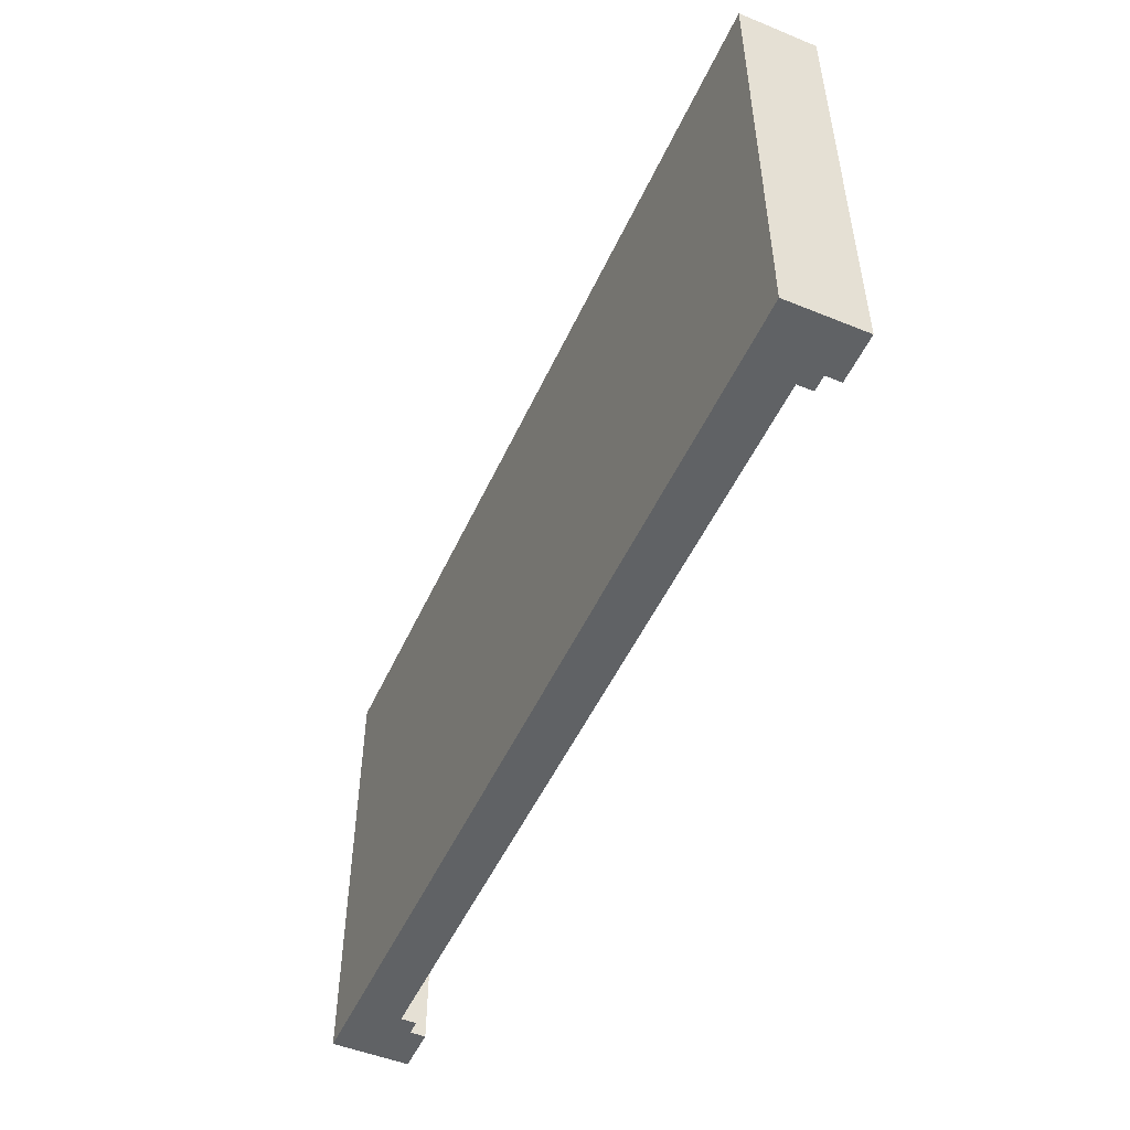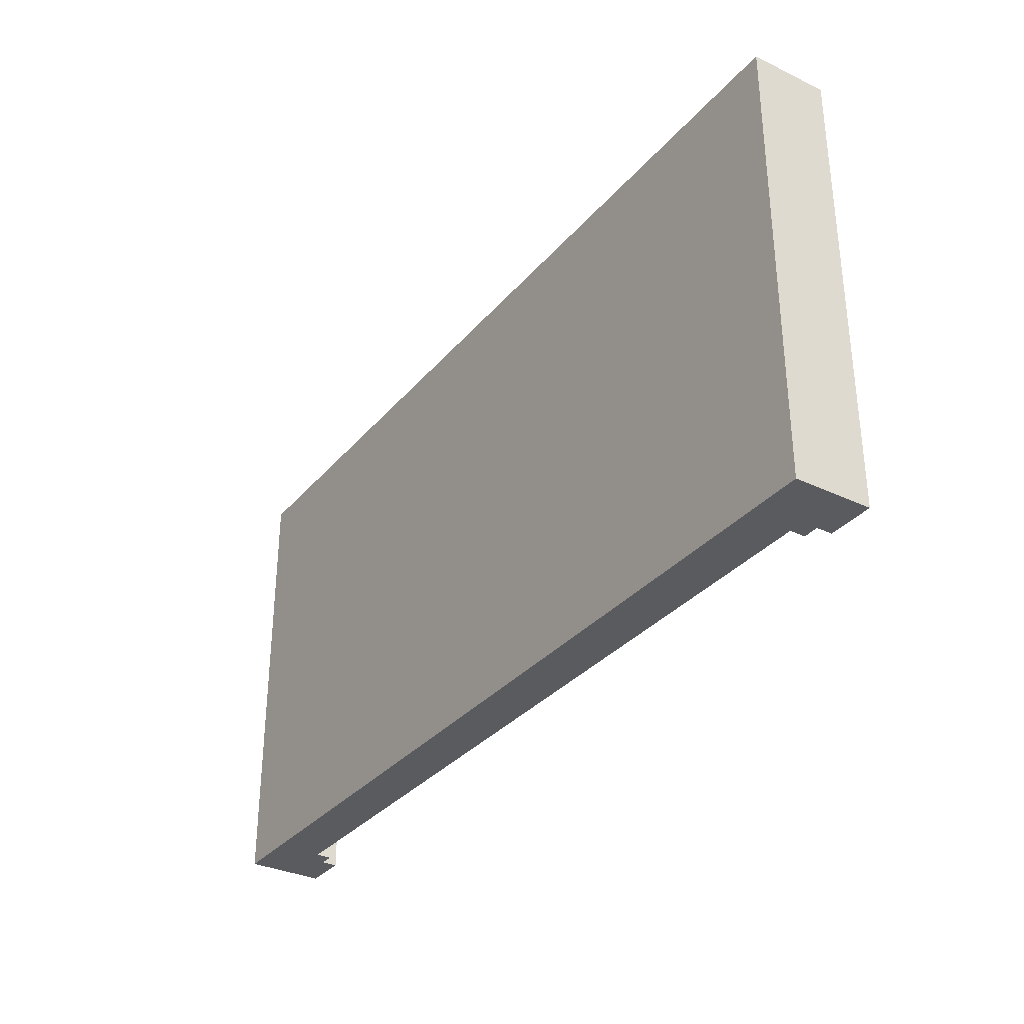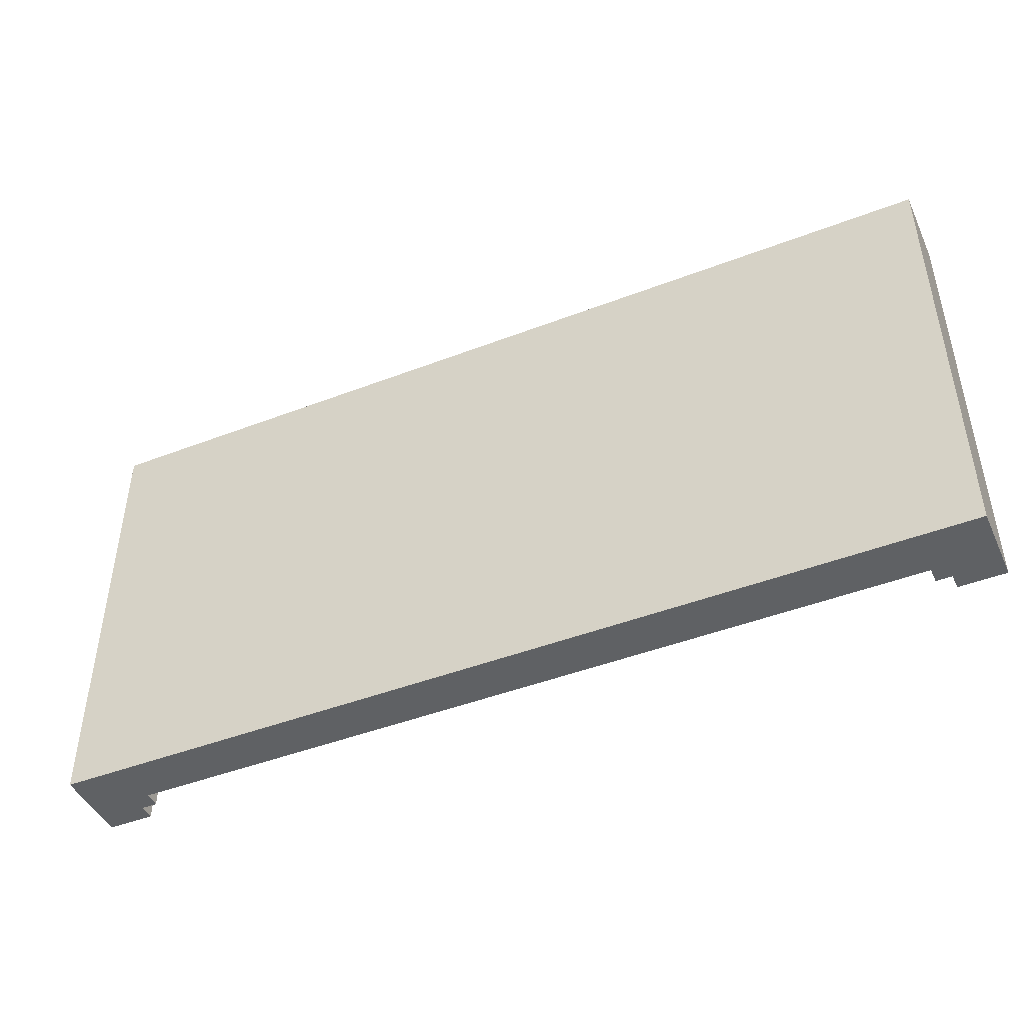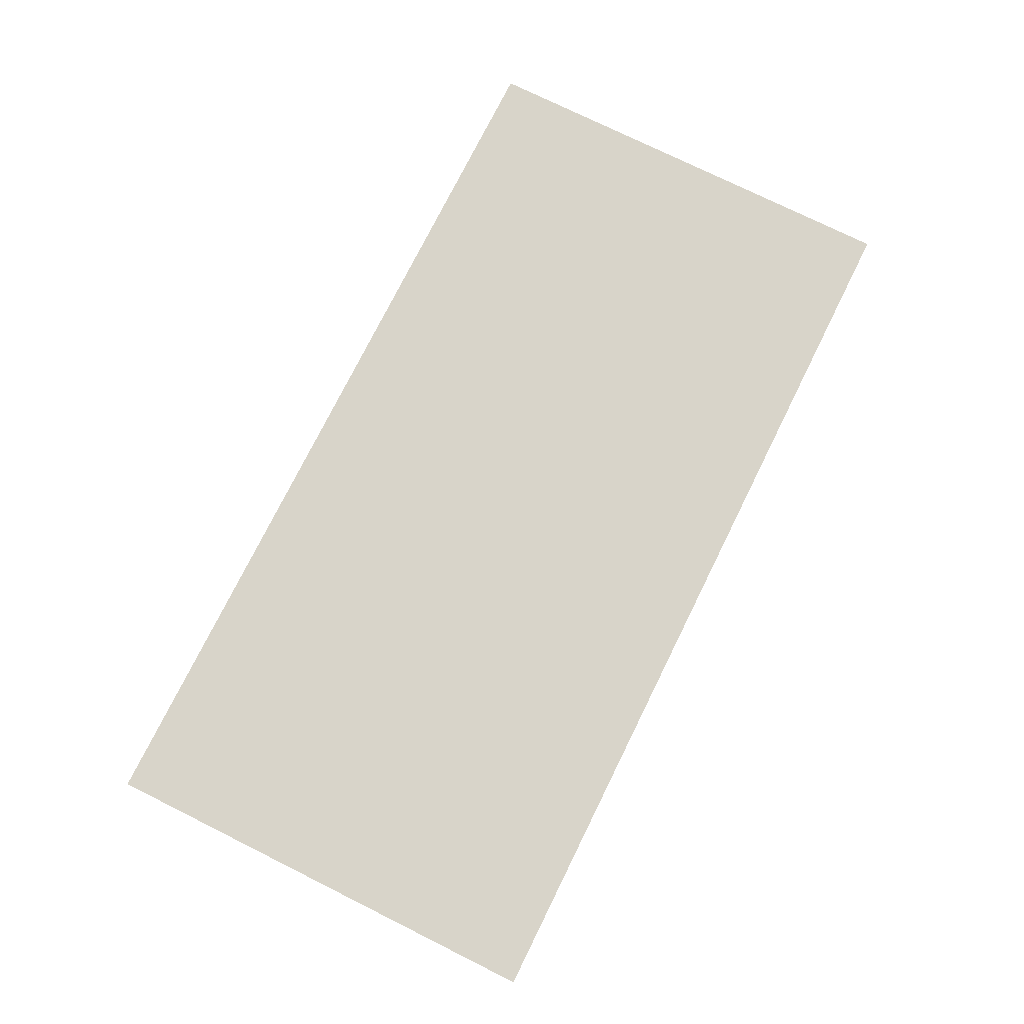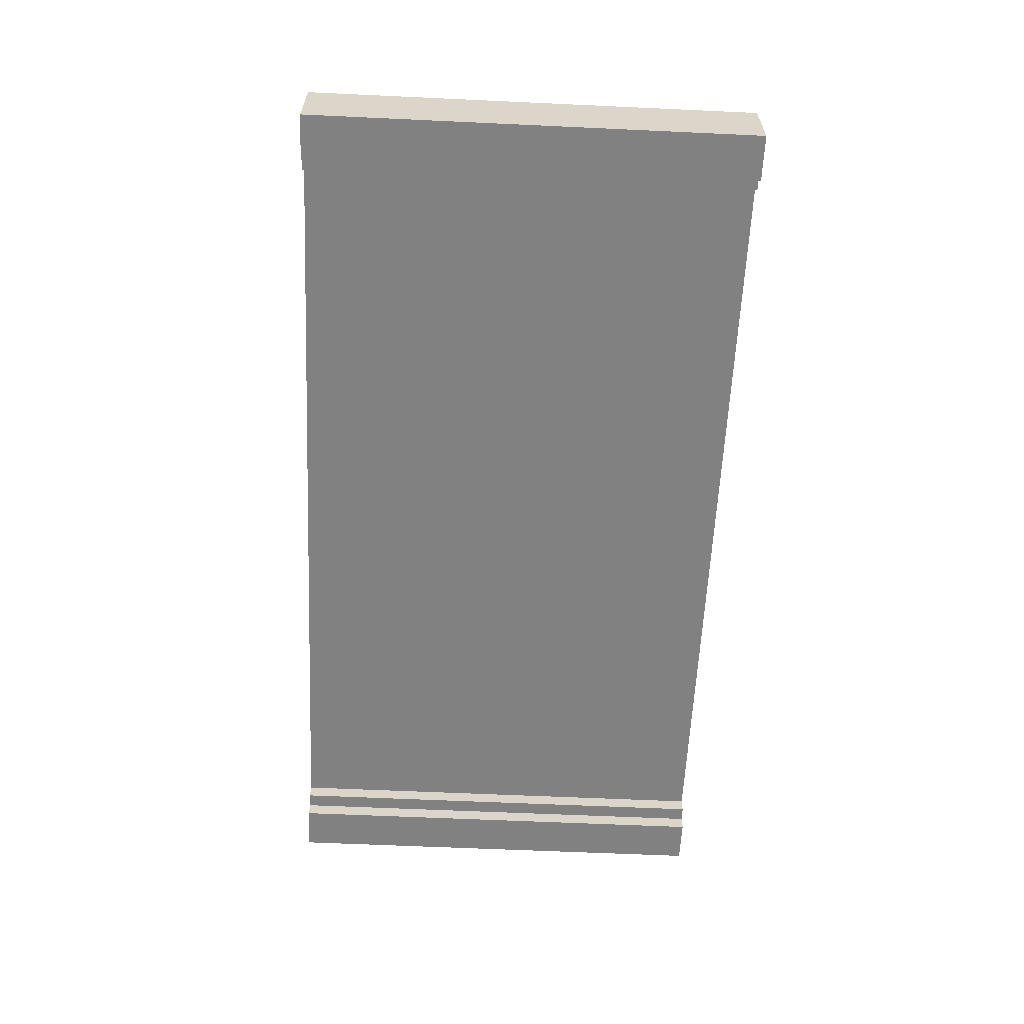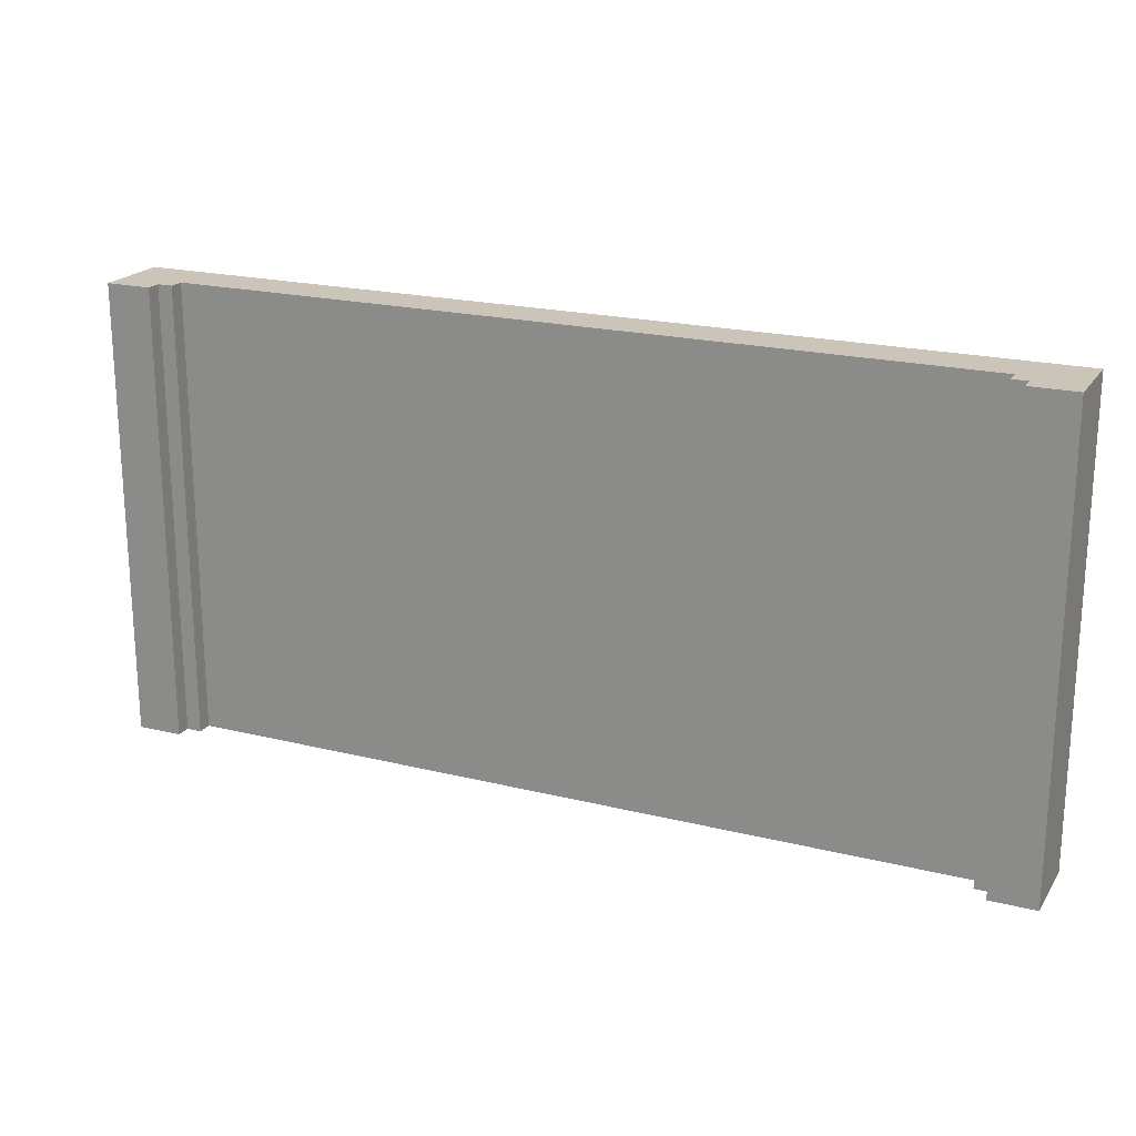
<metadata>
{"format":"obj","ext":"obj","renderer":"f3d","projection":"perspective","resolution":1024,"background":"white","views":[{"elev":-50.5,"azim":-114.0,"up":"+Z"},{"elev":-32.8,"azim":-123.4,"up":"+Z"},{"elev":-45.5,"azim":-156.1,"up":"+Z"},{"elev":75.6,"azim":-63.6,"up":"+Y"},{"elev":-60.5,"azim":-92.7,"up":"+Y"},{"elev":20.4,"azim":24.3,"up":"+Z"}]}
</metadata>
<code>
g wallshelf
v -30 15 15
v -30 15 -15
v -30 20 15
v -30 20 -15
v 26 16 15
v 26 16 -15
v 26 17 15
v 26 17 -15
v 27 15 15
v 27 15 -15
v 27 16 15
v 27 16 -15
v -27 15 15
v -27 15 -15
v -27 16 15
v -27 16 -15
v -26 16 15
v -26 16 -15
v -26 17 15
v -26 17 -15
v 30 15 15
v 30 15 -15
v 30 20 15
v 30 20 -15
v -30 15 15
v -30 20 15
v -27 15 15
v -27 16 15
v -26 16 15
v -26 17 15
v 26 16 15
v 26 17 15
v 27 15 15
v 27 16 15
v 30 15 15
v 30 20 15
v -30 15 -15
v -30 20 -15
v -27 15 -15
v -27 16 -15
v -26 16 -15
v -26 17 -15
v 26 16 -15
v 26 17 -15
v 27 15 -15
v 27 16 -15
v 30 15 -15
v 30 20 -15
v -30 15 15
v -27 15 15
v 27 15 15
v 30 15 15
v -30 15 -15
v -27 15 -15
v 27 15 -15
v 30 15 -15
v -27 16 15
v -26 16 15
v 26 16 15
v 27 16 15
v -27 16 -15
v -26 16 -15
v 26 16 -15
v 27 16 -15
v -26 17 15
v 26 17 15
v -26 17 -15
v 26 17 -15
v -30 20 15
v 30 20 15
v -30 20 -15
v 30 20 -15
f 3 2 1
f 4 2 3
f 7 6 5
f 8 6 7
f 11 10 9
f 12 10 11
f 13 14 15
f 15 14 16
f 17 18 19
f 19 18 20
f 21 22 23
f 23 22 24
f 27 26 25
f 28 26 27
f 29 26 28
f 30 26 29
f 32 26 30
f 34 32 31
f 35 34 33
f 36 26 32
f 36 34 35
f 36 32 34
f 37 38 39
f 39 38 40
f 40 38 41
f 41 38 42
f 42 38 44
f 43 44 46
f 45 46 47
f 44 38 48
f 47 46 48
f 46 44 48
f 53 50 49
f 54 50 53
f 55 52 51
f 56 52 55
f 61 58 57
f 62 58 61
f 63 60 59
f 64 60 63
f 67 66 65
f 68 66 67
f 69 70 71
f 71 70 72

</code>
